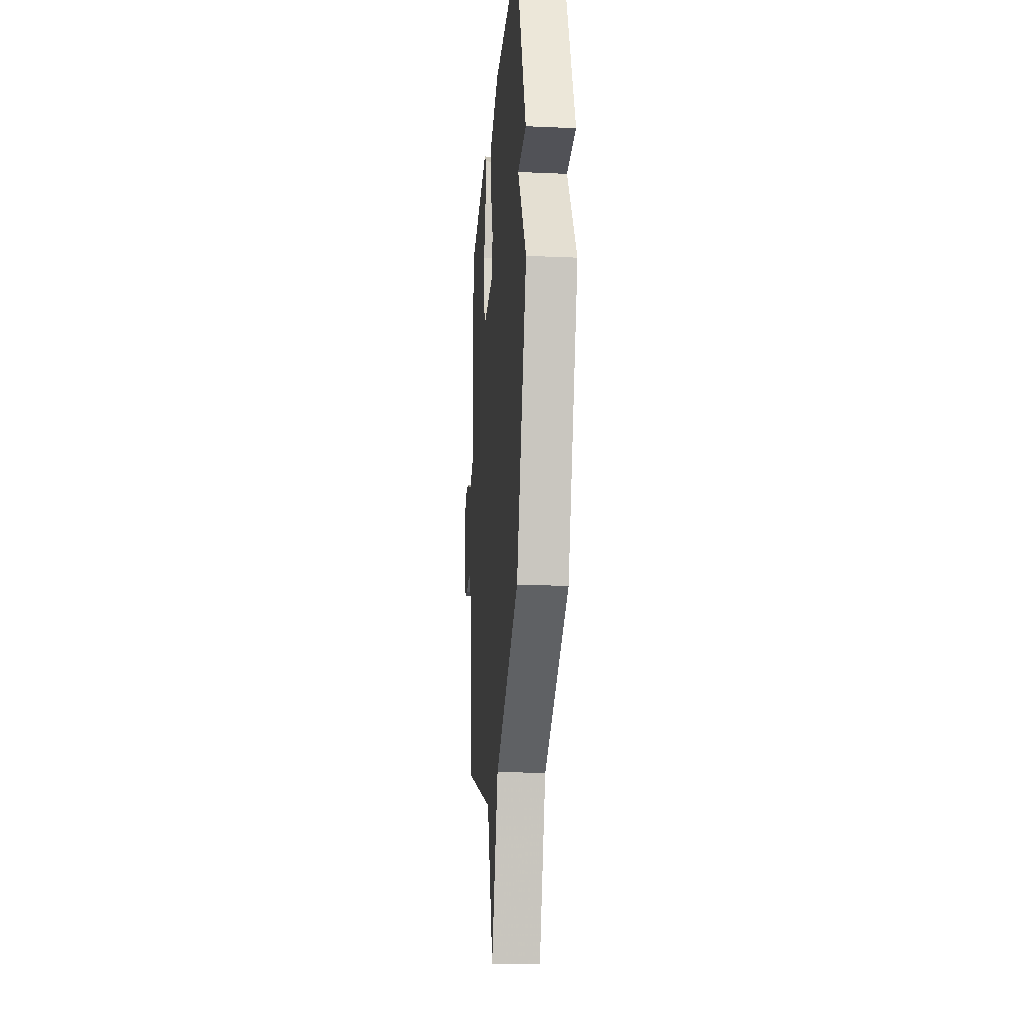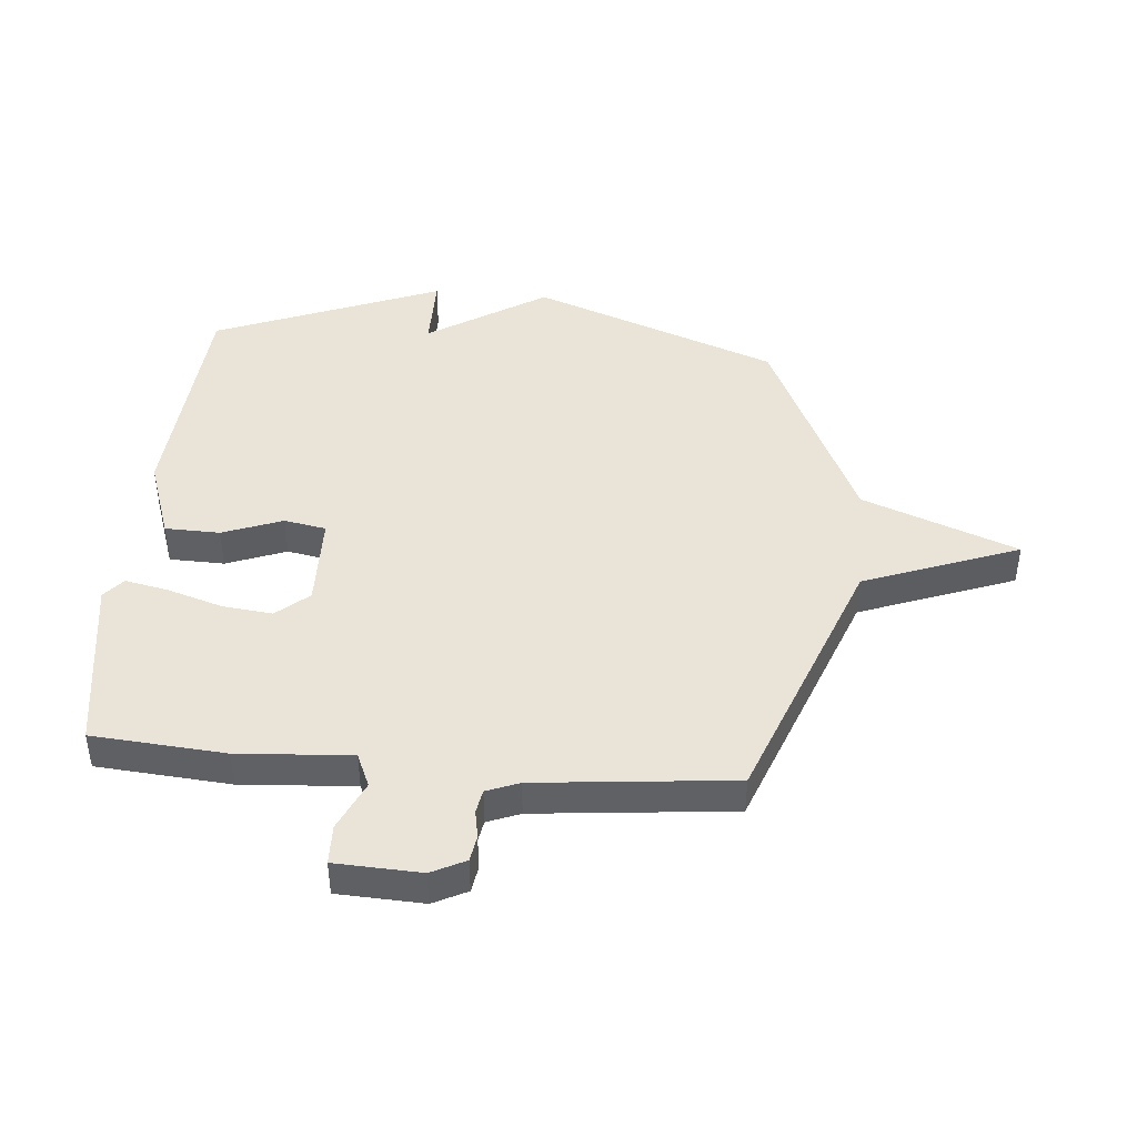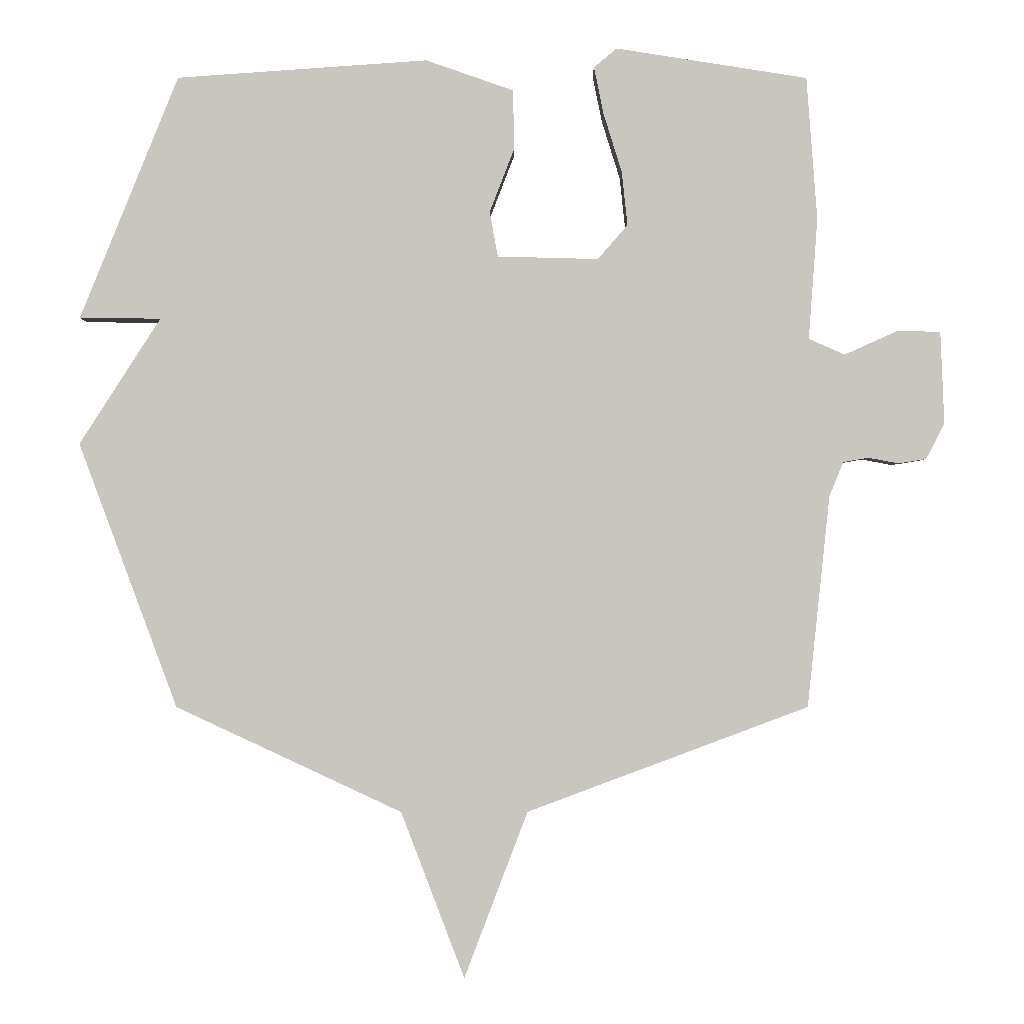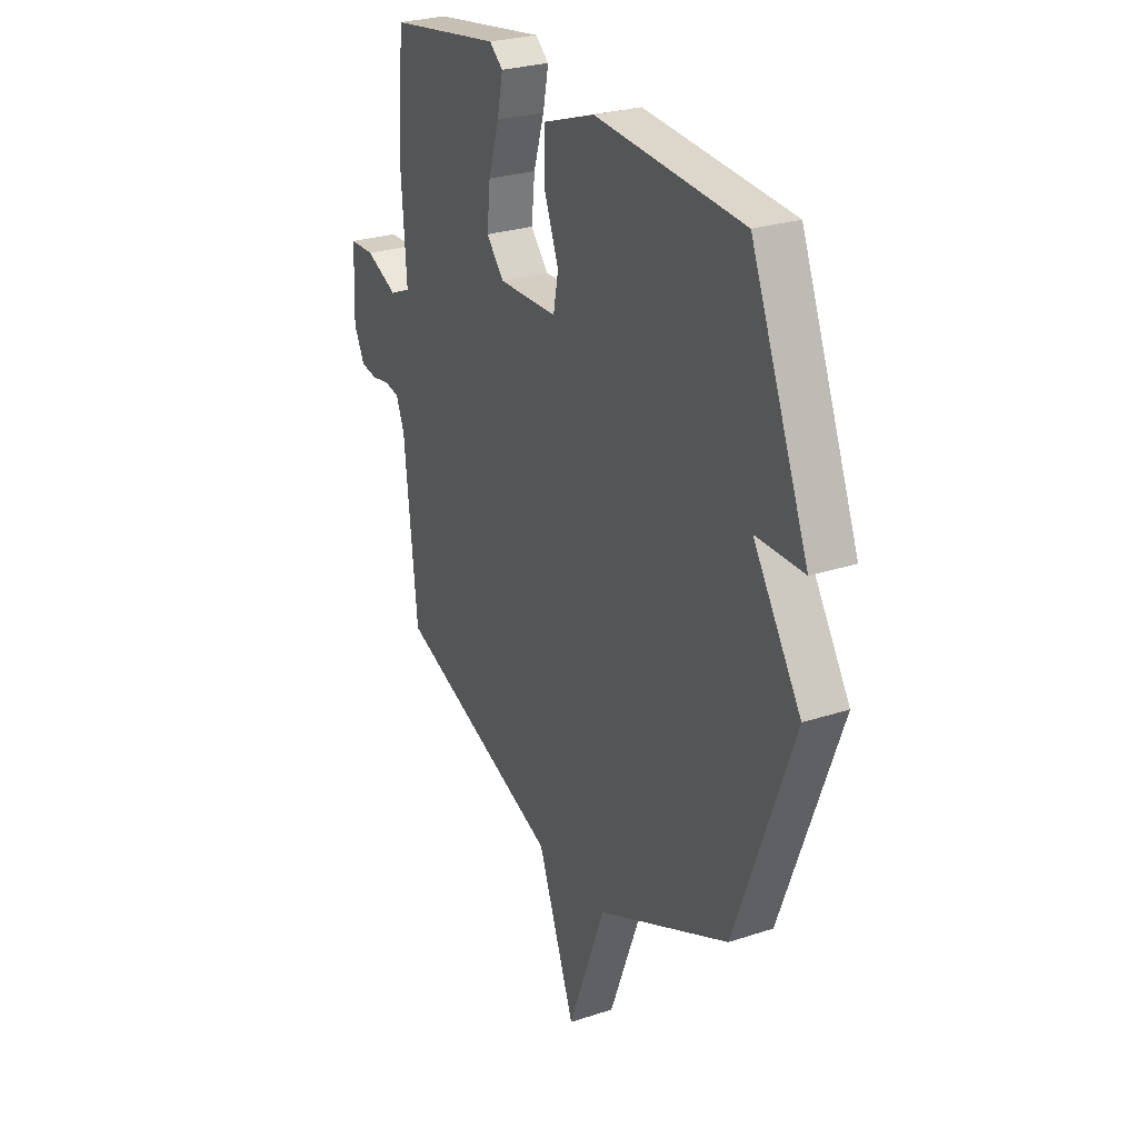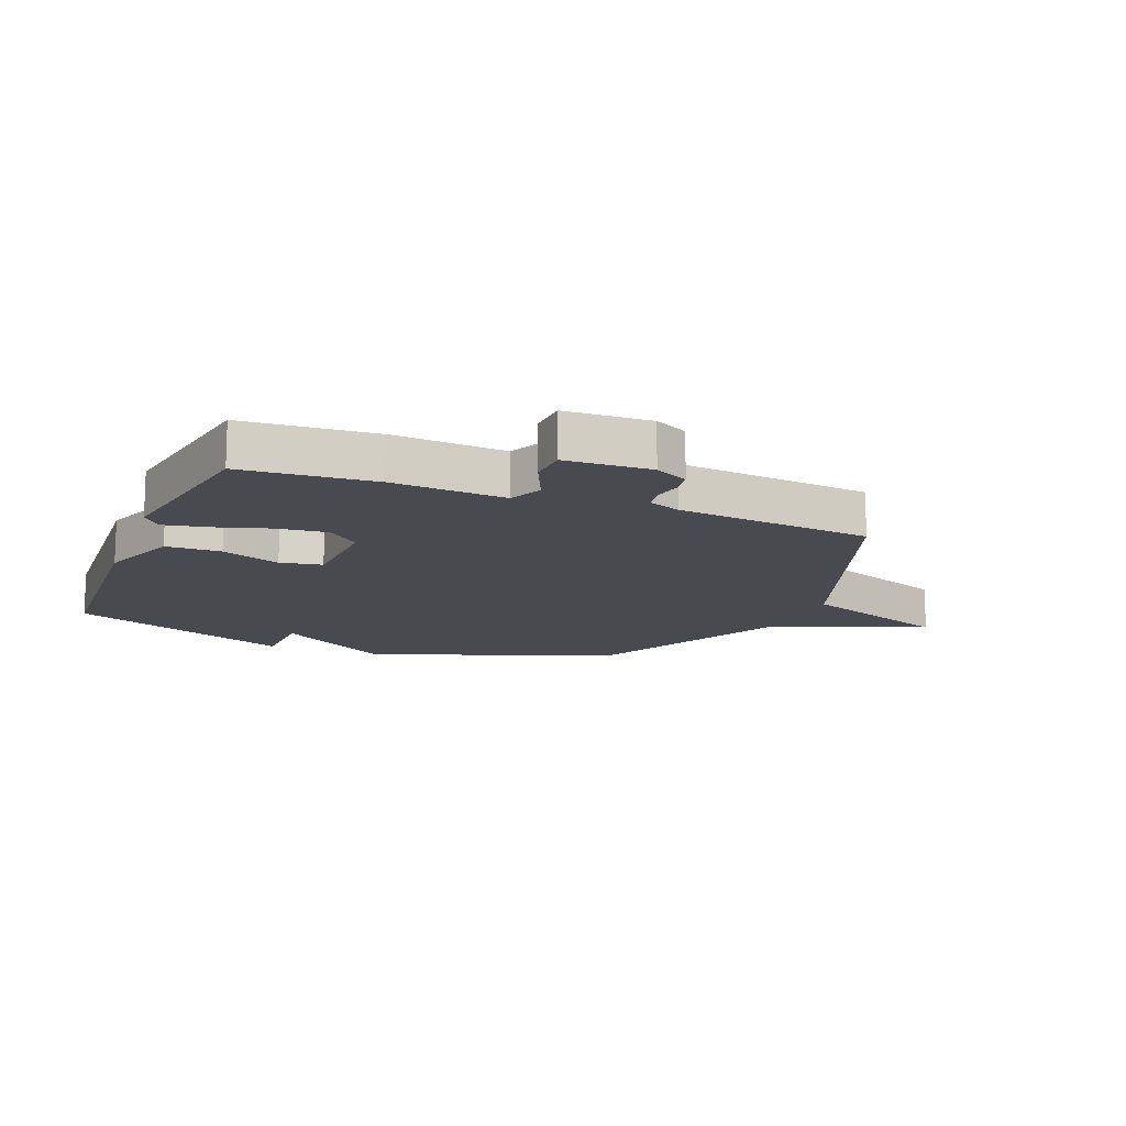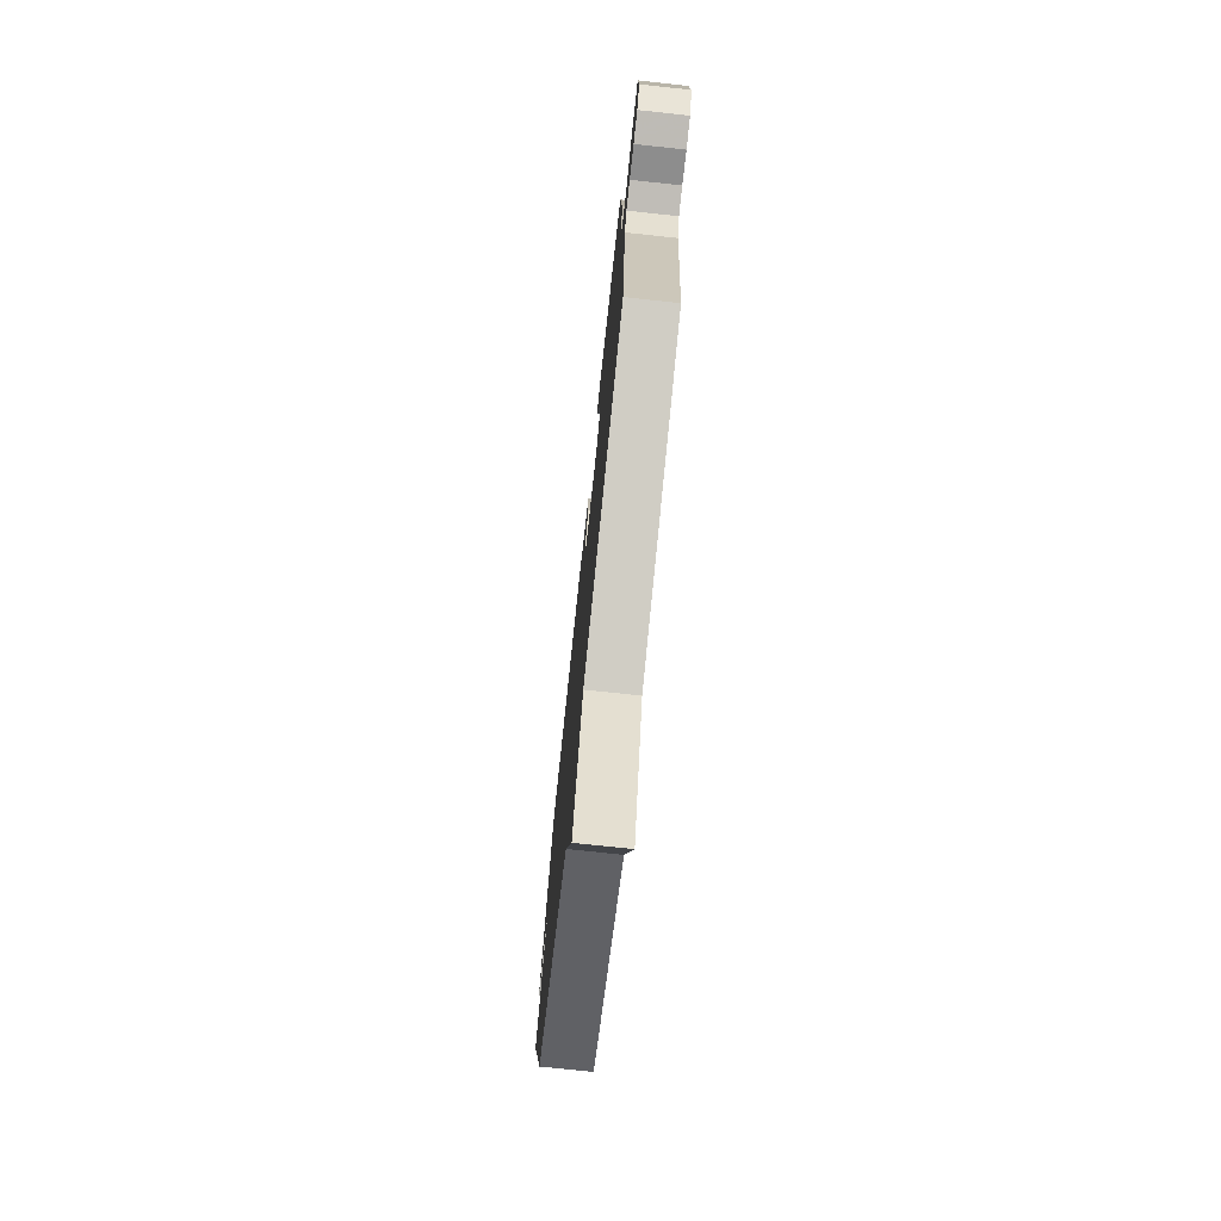
<metadata>
{"format":"obj","ext":"obj","renderer":"f3d","projection":"perspective","resolution":1024,"background":"white","views":[{"elev":-21.0,"azim":-94.5,"up":"+Z"},{"elev":43.4,"azim":95.2,"up":"+Y"},{"elev":-1.1,"azim":-0.1,"up":"+Z"},{"elev":26.8,"azim":-117.2,"up":"+Z"},{"elev":-13.6,"azim":67.8,"up":"+Y"},{"elev":-75.3,"azim":83.9,"up":"+Z"}]}
</metadata>
<code>
v 0.5 0.07 0.5
v 0.517 0.07 0.275
v 0.503 0.07 0.084
v 0.56 0.07 0.059
v 0.645 0.07 0.097
v 0.712 0.07 0.095
v 0.718 0.07 -0.05
v 0.689 0.07 -0.107
v 0.645 0.07 -0.114
v 0.597 0.07 -0.105
v 0.557 0.07 -0.112
v 0.535 0.07 -0.167
v 0.5 0.07 -0.5
v 0.056 0.07 -0.666
v -0.044 0.07 -0.928
v -0.144 0.07 -0.666
v -0.5 0.07 -0.5
v -0.655 0.07 -0.083
v -0.527 0.07 0.116
v -0.655 0.07 0.117
v -0.5 0.07 0.5
v -0.105 0.07 0.528
v 0.033 0.07 0.48
v 0.035 0.07 0.387
v -0.004 0.07 0.286
v 0.009 0.07 0.215
v 0.168 0.07 0.211
v 0.215 0.07 0.265
v 0.206 0.07 0.35
v 0.177 0.07 0.443
v 0.162 0.07 0.517
v 0.198 0.07 0.547
v 0.5 0 0.5
v 0.517 0 0.275
v 0.503 0 0.084
v 0.56 0 0.059
v 0.645 0 0.097
v 0.712 0 0.095
v 0.718 0 -0.05
v 0.689 0 -0.107
v 0.645 0 -0.114
v 0.597 0 -0.105
v 0.557 0 -0.112
v 0.535 0 -0.167
v 0.5 0 -0.5
v 0.056 0 -0.666
v -0.044 0 -0.928
v -0.144 0 -0.666
v -0.5 0 -0.5
v -0.655 0 -0.083
v -0.527 0 0.116
v -0.655 0 0.117
v -0.5 0 0.5
v -0.105 0 0.528
v 0.033 0 0.48
v 0.035 0 0.387
v -0.004 0 0.286
v 0.009 0 0.215
v 0.168 0 0.211
v 0.215 0 0.265
v 0.206 0 0.35
v 0.177 0 0.443
v 0.162 0 0.517
v 0.198 0 0.547
f 1 2 3
f 32 1 3
f 31 32 3
f 30 31 3
f 29 30 3
f 28 29 3
f 27 28 3
f 26 27 3 4
f 23 24 25
f 22 23 25
f 21 22 25
f 20 21 25
f 19 20 25
f 19 25 26
f 18 19 26
f 17 18 26
f 16 17 26
f 14 15 16 26
f 12 13 14 26
f 11 12 26 4
f 8 9 10
f 7 8 10
f 6 7 10
f 5 6 10
f 4 5 10
f 4 10 11
f 35 34 33
f 35 33 64
f 35 64 63
f 35 63 62
f 35 62 61
f 35 61 60
f 35 60 59
f 36 35 59 58
f 57 56 55
f 57 55 54
f 57 54 53
f 57 53 52
f 57 52 51
f 58 57 51
f 58 51 50
f 58 50 49
f 58 49 48
f 58 48 47 46
f 58 46 45 44
f 36 58 44 43
f 42 41 40
f 42 40 39
f 42 39 38
f 42 38 37
f 42 37 36
f 43 42 36
f 1 33 34 2
f 2 34 35 3
f 3 35 36 4
f 4 36 37 5
f 5 37 38 6
f 6 38 39 7
f 7 39 40 8
f 8 40 41 9
f 9 41 42 10
f 10 42 43 11
f 11 43 44 12
f 12 44 45 13
f 13 45 46 14
f 14 46 47 15
f 15 47 48 16
f 16 48 49 17
f 17 49 50 18
f 18 50 51 19
f 19 51 52 20
f 20 52 53 21
f 21 53 54 22
f 22 54 55 23
f 23 55 56 24
f 24 56 57 25
f 25 57 58 26
f 26 58 59 27
f 27 59 60 28
f 28 60 61 29
f 29 61 62 30
f 30 62 63 31
f 31 63 64 32
f 32 64 33 1

</code>
